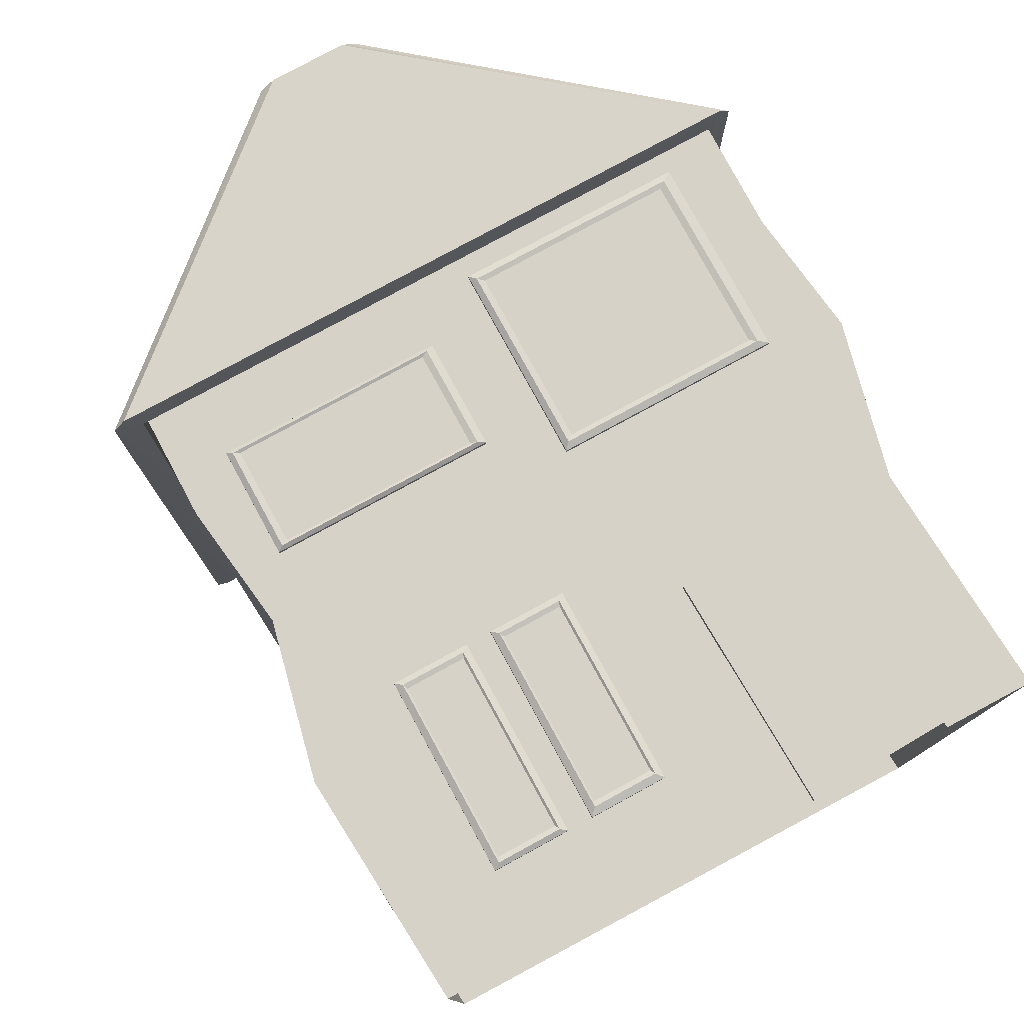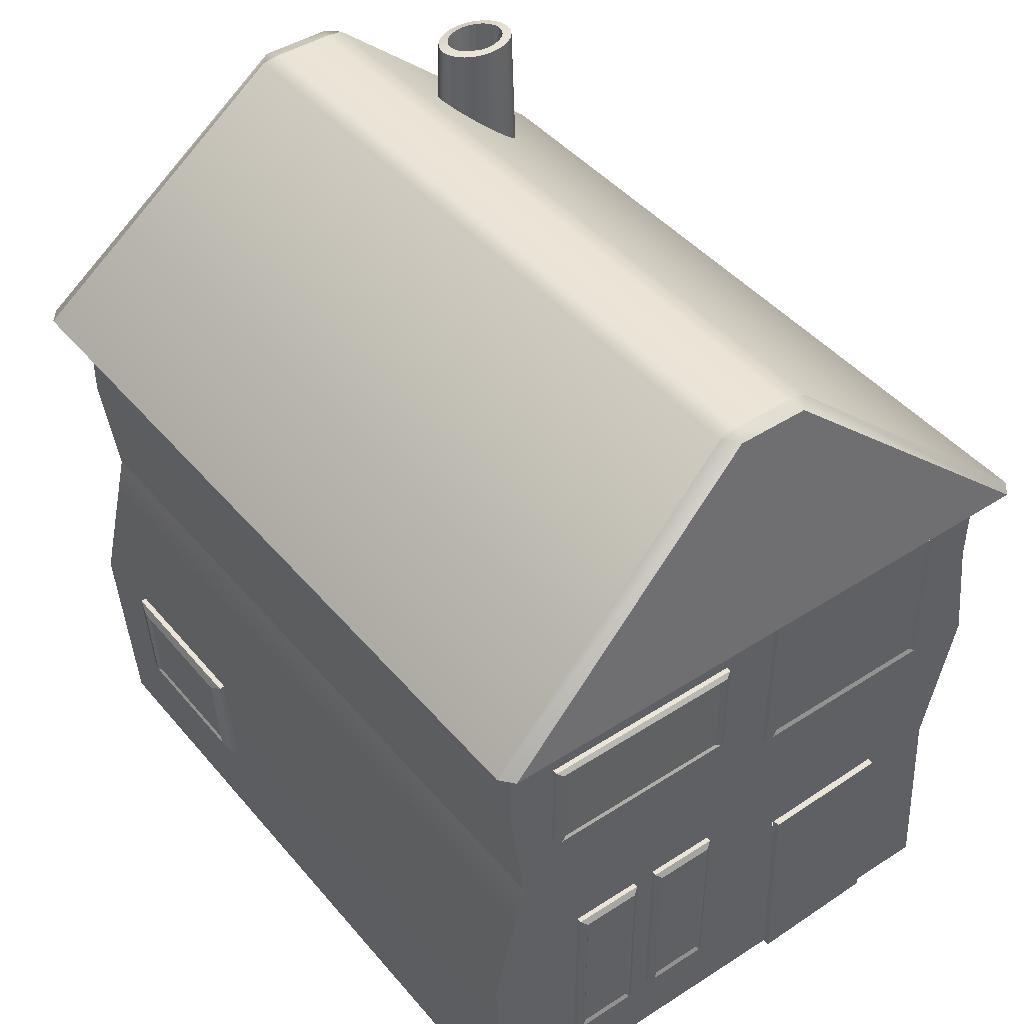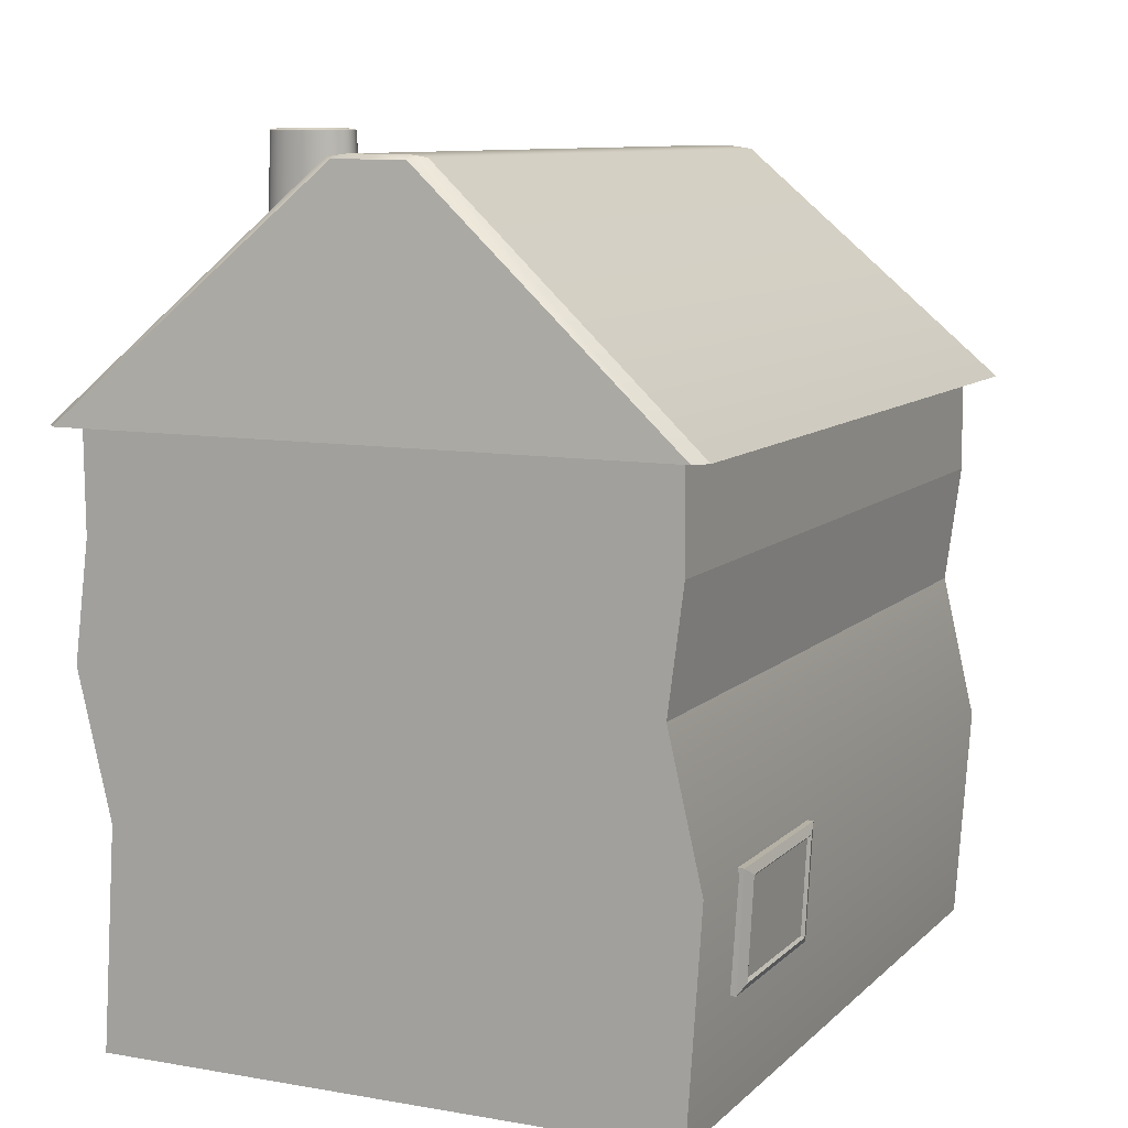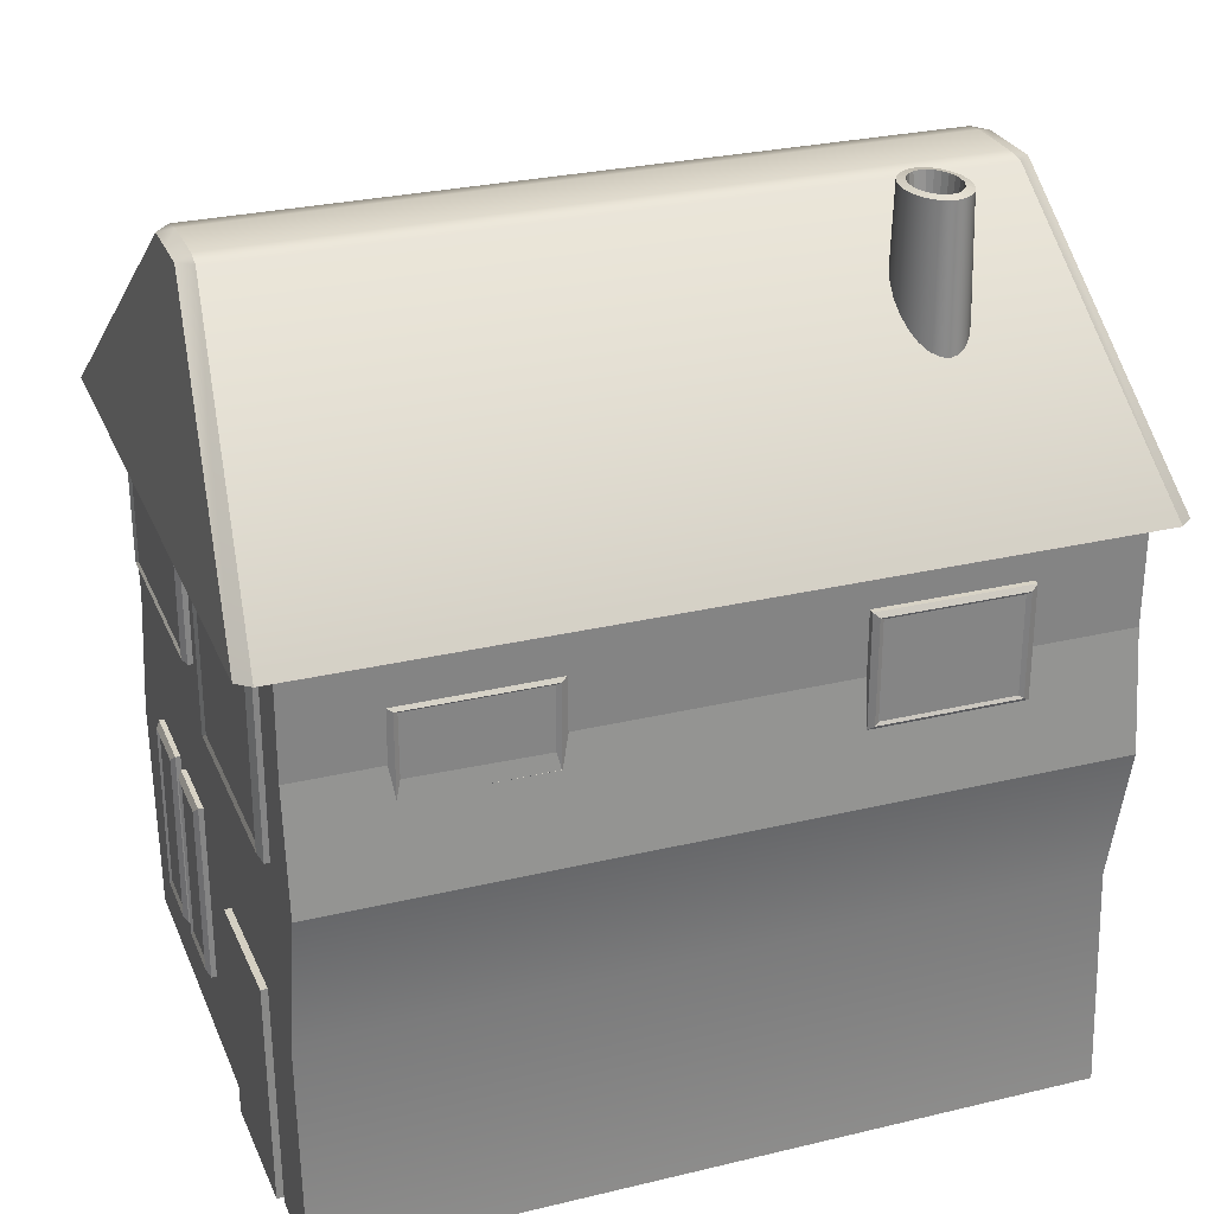
<metadata>
{"format":"obj","ext":"obj","renderer":"f3d","projection":"perspective","resolution":1024,"background":"white","views":[{"elev":78.3,"azim":-28.6,"up":"+Z"},{"elev":44.2,"azim":-37.1,"up":"+Y"},{"elev":9.6,"azim":-154.6,"up":"+Y"},{"elev":28.2,"azim":70.1,"up":"+Y"}]}
</metadata>
<code>
v  213.2 5.467 40.7
v  211.5 31.65 40.7
v  167.8 32.01 40.7
v  169.5 5.833 40.7
v  238.9 5.252 -49.27
v  237.2 31.43 -49.27
v  237.2 31.43 40.7
v  238.9 5.252 40.7
v  229.4 5.331 -49.27
v  227.7 31.51 -49.27
v  167.8 32.01 -49.27
v  169.5 5.833 -49.27
v  211.5 31.65 -49.27
v  213.2 5.467 -49.27
v  227.7 31.51 40.7
v  228.8 5.331 40.7
v  215.5 48.97 40.7
v  171.9 49.34 40.7
v  241.2 48.76 -49.27
v  241.2 48.76 40.7
v  231.8 48.84 -49.27
v  171.9 49.34 -49.27
v  231.8 48.84 40.7
v  215.5 48.97 -49.27
v  239.4 62.91 40.7
v  229.9 62.98 40.7
v  239.4 62.91 -49.27
v  170 63.49 -49.27
v  213.7 63.12 -49.27
v  170 63.49 40.7
v  213.7 63.12 40.7
v  229.9 62.98 -49.27
v  239.5 75.15 40.7
v  230 75.23 40.7
v  239.5 75.15 -49.27
v  170.1 75.73 -49.27
v  213.8 75.36 -49.27
v  170.1 75.73 40.7
v  213.8 75.36 40.7
v  230 75.23 -49.27
v  228.8 5.954 41.5
v  227.9 32.12 41.5
v  211.8 31.58 41.5
v  212.6 5.417 41.5
v  211.8 31.58 40.51
v  212.6 5.417 40.51
v  228.8 5.954 40.51
v  227.9 32.12 40.51
v  209.4 51.73 41.53
v  231.3 51.73 41.53
v  231.3 71.32 41.52
v  209.4 71.32 41.52
v  208.1 50.49 40.63
v  233.1 50.49 40.63
v  233.1 50.49 41.32
v  208.1 50.49 41.32
v  233.1 72.64 40.61
v  233.1 72.64 41.3
v  208.1 72.64 40.61
v  208.1 72.64 41.3
v  232 51.19 41.8
v  208.7 51.19 41.8
v  232 71.86 41.78
v  208.7 71.86 41.78
v  177.2 56.11 41.53
v  199.4 56.11 41.53
v  199.4 66.97 41.52
v  177.2 66.97 41.52
v  175.9 55.42 40.63
v  200.9 55.42 40.63
v  200.9 55.42 41.32
v  175.9 55.42 41.32
v  200.9 67.71 40.61
v  200.9 67.71 41.3
v  175.9 67.71 40.61
v  175.9 67.71 41.3
v  200.1 55.81 41.8
v  176.5 55.81 41.8
v  200.1 67.27 41.78
v  176.5 67.27 41.78
v  192.5 16.28 41.53
v  199.2 16.28 41.53
v  199.2 35.96 41.52
v  192.5 35.96 41.52
v  191.5 14.93 40.63
v  200.2 14.93 40.63
v  200.2 14.93 41.32
v  191.5 14.93 41.32
v  200.2 37.15 40.61
v  200.2 37.15 41.3
v  191.5 37.15 40.61
v  191.5 37.15 41.3
v  199.4 15.73 41.8
v  192.3 15.73 41.8
v  199.4 36.5 41.78
v  192.3 36.5 41.78
v  181 15.99 41.53
v  187.7 15.99 41.53
v  187.7 35.98 41.52
v  181 35.98 41.52
v  180 14.93 40.63
v  188.7 14.93 40.63
v  188.7 14.93 41.32
v  180 14.93 41.32
v  188.7 37.15 40.61
v  188.7 37.15 41.3
v  180 37.15 40.61
v  180 37.15 41.3
v  187.9 15.45 41.8
v  180.7 15.45 41.8
v  187.9 36.52 41.78
v  180.7 36.52 41.78
v  225.8 86.77 -32.99
v  225.6 86.77 -34.06
v  225.5 90.6 -34.04
v  225.7 90.6 -32.99
v  225 86.77 -35.06
v  224.9 90.6 -35.01
v  224.2 86.77 -35.91
v  224.1 90.6 -35.85
v  223 86.77 -36.57
v  222.9 90.6 -36.49
v  221.6 86.77 -36.98
v  221.6 90.6 -36.89
v  220.2 86.77 -37.12
v  220.2 90.6 -37.03
v  218.8 86.77 -36.98
v  218.8 90.6 -36.89
v  217.4 86.77 -36.57
v  217.5 90.6 -36.49
v  216.3 86.77 -35.91
v  216.3 90.6 -35.85
v  215.4 86.77 -35.06
v  215.5 90.6 -35.01
v  214.8 86.77 -34.06
v  214.9 90.6 -34.04
v  214.6 86.77 -32.99
v  214.7 90.6 -32.99
v  214.8 86.77 -31.92
v  214.9 90.6 -31.95
v  215.4 86.77 -30.93
v  215.5 90.6 -30.97
v  216.3 86.77 -30.07
v  216.3 90.6 -30.14
v  217.4 86.77 -29.42
v  217.5 90.6 -29.5
v  218.8 86.77 -29
v  218.8 90.6 -29.09
v  220.2 86.77 -28.86
v  220.2 90.6 -28.96
v  221.6 86.77 -29
v  221.6 90.6 -29.09
v  223 86.77 -29.42
v  222.9 90.6 -29.5
v  224.2 86.77 -30.07
v  224.1 90.6 -30.14
v  225 86.77 -30.93
v  224.9 90.6 -30.97
v  225.6 86.77 -31.92
v  225.5 90.6 -31.95
v  225.4 94.43 -34.01
v  225.5 94.43 -32.99
v  224.8 94.43 -34.97
v  224 94.43 -35.78
v  222.9 94.43 -36.41
v  221.6 94.43 -36.8
v  220.2 94.43 -36.94
v  218.8 94.43 -36.8
v  217.5 94.43 -36.41
v  216.4 94.43 -35.78
v  215.6 94.43 -34.97
v  215.1 94.43 -34.01
v  214.9 94.43 -32.99
v  215.1 94.43 -31.97
v  215.6 94.43 -31.02
v  216.4 94.43 -30.2
v  217.5 94.43 -29.58
v  218.8 94.43 -29.18
v  220.2 94.43 -29.05
v  221.6 94.43 -29.18
v  222.9 94.43 -29.58
v  224 94.43 -30.2
v  224.8 94.43 -31.02
v  225.4 94.43 -31.97
v  225.2 98.26 -33.99
v  225.4 98.26 -32.99
v  224.7 98.26 -34.92
v  223.9 98.26 -35.72
v  222.8 98.26 -36.33
v  221.5 98.26 -36.71
v  220.2 98.26 -36.84
v  218.9 98.26 -36.71
v  217.6 98.26 -36.33
v  216.5 98.26 -35.72
v  215.7 98.26 -34.92
v  215.2 98.26 -33.99
v  215 98.26 -32.99
v  215.2 98.26 -32
v  215.7 98.26 -31.07
v  216.5 98.26 -30.27
v  217.6 98.26 -29.66
v  218.9 98.26 -29.27
v  220.2 98.26 -29.14
v  221.5 98.26 -29.27
v  222.8 98.26 -29.66
v  223.9 98.26 -30.27
v  224.7 98.26 -31.07
v  225.2 98.26 -32
v  225.1 102.1 -33.97
v  225.3 102.1 -32.99
v  224.6 102.1 -34.87
v  223.8 102.1 -35.65
v  222.7 102.1 -36.25
v  221.5 102.1 -36.62
v  220.2 102.1 -36.75
v  218.9 102.1 -36.62
v  217.7 102.1 -36.25
v  216.6 102.1 -35.65
v  215.8 102.1 -34.87
v  215.3 102.1 -33.97
v  215.1 102.1 -32.99
v  215.3 102.1 -32.02
v  215.8 102.1 -31.11
v  216.6 102.1 -30.34
v  217.7 102.1 -29.74
v  218.9 102.1 -29.36
v  220.2 102.1 -29.24
v  221.5 102.1 -29.36
v  222.7 102.1 -29.74
v  223.8 102.1 -30.34
v  224.6 102.1 -31.11
v  225.1 102.1 -32.02
v  225 105.9 -33.94
v  225.2 105.9 -32.99
v  224.5 105.9 -34.83
v  223.7 105.9 -35.58
v  222.7 105.9 -36.17
v  221.5 105.9 -36.53
v  220.2 105.9 -36.66
v  218.9 105.9 -36.53
v  217.7 105.9 -36.17
v  216.7 105.9 -35.58
v  215.9 105.9 -34.83
v  215.4 105.9 -33.94
v  215.2 105.9 -32.99
v  215.4 105.9 -32.05
v  215.9 105.9 -31.16
v  216.7 105.9 -30.4
v  217.7 105.9 -29.82
v  218.9 105.9 -29.45
v  220.2 105.9 -29.33
v  221.5 105.9 -29.45
v  222.7 105.9 -29.82
v  223.7 105.9 -30.4
v  224.5 105.9 -31.16
v  225 105.9 -32.05
v  223.4 102.5 -33.62
v  223.1 102.5 -34.21
v  222.5 102.5 -34.72
v  223.4 102.5 -32.36
v  221.8 102.5 -35.1
v  221.1 102.5 -35.35
v  219.3 102.5 -35.35
v  220.2 102.5 -35.43
v  218.6 102.5 -35.1
v  217.9 102.5 -34.72
v  217 102.5 -33.62
v  217.4 102.5 -34.21
v  216.9 102.5 -32.99
v  217 102.5 -32.36
v  217.9 102.5 -31.27
v  217.4 102.5 -31.78
v  218.6 102.5 -30.89
v  219.3 102.5 -30.64
v  221.1 102.5 -30.64
v  220.2 102.5 -30.56
v  221.8 102.5 -30.89
v  222.5 102.5 -31.27
v  223.1 102.5 -31.78
v  223.5 102.5 -32.99
v  223.8 106.1 -33.71
v  223.9 106.1 -32.99
v  223.4 106.1 -34.37
v  222.8 106.1 -34.94
v  222.1 106.1 -35.38
v  221.2 106.1 -35.66
v  220.2 106.1 -35.75
v  219.2 106.1 -35.66
v  218.3 106.1 -35.38
v  217.6 106.1 -34.94
v  217 106.1 -34.37
v  216.6 106.1 -33.71
v  216.5 106.1 -32.99
v  216.6 106.1 -32.28
v  217 106.1 -31.61
v  217.6 106.1 -31.04
v  218.3 106.1 -30.6
v  219.2 106.1 -30.33
v  220.2 106.1 -30.24
v  221.2 106.1 -30.33
v  222.1 106.1 -30.6
v  222.8 106.1 -31.04
v  223.4 106.1 -31.61
v  223.8 106.1 -32.28
v  204.2 103.6 39.07
v  204.2 103.6 -47.64
v  200.7 103.6 -47.64
v  200.7 103.6 39.07
v  204.2 75.14 44.62
v  204.2 103.1 40.88
v  199.9 103.1 40.88
v  167.9 75.14 44.62
v  241.9 75.14 42.99
v  241.9 75.14 -51.55
v  210.1 103.3 -47.75
v  210.1 103.3 39.19
v  204.2 75.14 -53.18
v  204.2 103.1 -49.45
v  208.5 103.1 -49.45
v  240.6 75.14 -53.18
v  166.5 75.14 -51.55
v  166.5 75.14 42.99
v  198.4 103.3 39.19
v  198.4 103.3 -47.75
v  238.9 75.02 40.7
v  241 75.11 43.42
v  240.6 75.14 44.62
v  204.2 75.02 40.7
v  238.9 75.02 -49.27
v  241 75.11 -51.99
v  169.5 75.02 -49.27
v  167.4 75.11 -51.99
v  167.9 75.14 -53.18
v  204.2 75.02 -49.27
v  169.5 75.02 40.7
v  167.4 75.11 43.42
v  207.7 103.6 39.07
v  207.7 103.6 -47.64
v  208.5 103.1 40.88
v  199.9 103.1 -49.45
v  167.7 20.52 -37.56
v  167.7 20.52 -21.92
v  167.1 31.41 -21.92
v  167.1 31.41 -37.56
v  168.7 19.24 -39.85
v  168.7 19.24 -19.63
v  168 19.21 -19.63
v  168 19.21 -39.85
v  168 32.77 -19.63
v  167.3 32.74 -19.63
v  168 32.77 -39.85
v  167.3 32.74 -39.85
v  167.5 20.17 -21.35
v  167.5 20.17 -38.14
v  166.8 31.72 -21.35
v  166.9 31.72 -38.14
v  240.4 58.15 -19.9
v  240.4 58.15 -35.38
v  240.4 69.71 -35.38
v  240.4 69.71 -19.9
v  239.5 57.28 -18.77
v  239.6 57.28 -36.7
v  240.2 57.28 -36.7
v  240.2 57.28 -18.77
v  239.5 70.55 -36.7
v  240.2 70.55 -36.7
v  239.5 70.55 -18.77
v  240.2 70.55 -18.77
v  240.7 57.82 -35.89
v  240.7 57.82 -19.39
v  240.7 70.03 -35.89
v  240.7 70.03 -19.39
v  239.6 59.38 29.16
v  239.6 59.38 13.68
v  239.6 68.49 13.68
v  239.6 68.49 29.16
v  238.7 58.7 30.29
v  238.7 58.7 12.36
v  239.4 58.7 12.36
v  239.4 58.7 30.29
v  238.7 69.15 12.36
v  239.4 69.15 12.36
v  238.7 69.15 30.29
v  239.4 69.15 30.29
v  239.9 59.13 13.17
v  239.9 59.13 29.67
v  239.9 68.74 13.17
v  239.9 68.74 29.67
g house002
f 1 2 3 4
f 5 6 7 8
f 9 10 6 5
f 4 3 11 12
f 12 11 13 14
f 14 13 10 9
f 8 7 15 16
f 17 18 3 2
f 19 20 7 6
f 21 19 6 10
f 18 22 11 3
f 23 17 2 15
f 22 24 13 11
f 24 21 10 13
f 20 23 15 7
f 23 20 25 26
f 20 19 27 25
f 24 22 28 29
f 22 18 30 28
f 18 17 31 30
f 21 24 29 32
f 17 23 26 31
f 19 21 32 27
f 26 25 33 34
f 25 27 35 33
f 29 28 36 37
f 28 30 38 36
f 30 31 39 38
f 32 29 37 40
f 31 26 34 39
f 27 32 40 35
f 41 42 43 44
f 45 46 44 43
f 46 47 41 44
f 47 48 42 41
f 48 45 43 42
f 49 50 51 52
f 53 54 55 56
f 54 57 58 55
f 57 59 60 58
f 59 53 56 60
f 56 55 61 62
f 55 58 63 61
f 58 60 64 63
f 60 56 62 64
f 62 61 50 49
f 61 63 51 50
f 63 64 52 51
f 64 62 49 52
f 65 66 67 68
f 69 70 71 72
f 70 73 74 71
f 73 75 76 74
f 75 69 72 76
f 72 71 77 78
f 71 74 79 77
f 74 76 80 79
f 76 72 78 80
f 78 77 66 65
f 77 79 67 66
f 79 80 68 67
f 80 78 65 68
f 81 82 83 84
f 85 86 87 88
f 86 89 90 87
f 89 91 92 90
f 91 85 88 92
f 88 87 93 94
f 87 90 95 93
f 90 92 96 95
f 92 88 94 96
f 94 93 82 81
f 93 95 83 82
f 95 96 84 83
f 96 94 81 84
f 97 98 99 100
f 101 102 103 104
f 102 105 106 103
f 105 107 108 106
f 107 101 104 108
f 104 103 109 110
f 103 106 111 109
f 106 108 112 111
f 108 104 110 112
f 110 109 98 97
f 109 111 99 98
f 111 112 100 99
f 112 110 97 100
f 113 114 115 116
f 114 117 118 115
f 117 119 120 118
f 119 121 122 120
f 121 123 124 122
f 123 125 126 124
f 125 127 128 126
f 127 129 130 128
f 129 131 132 130
f 131 133 134 132
f 133 135 136 134
f 135 137 138 136
f 137 139 140 138
f 139 141 142 140
f 141 143 144 142
f 143 145 146 144
f 145 147 148 146
f 147 149 150 148
f 149 151 152 150
f 151 153 154 152
f 153 155 156 154
f 155 157 158 156
f 157 159 160 158
f 159 113 116 160
f 116 115 161 162
f 115 118 163 161
f 118 120 164 163
f 120 122 165 164
f 122 124 166 165
f 124 126 167 166
f 126 128 168 167
f 128 130 169 168
f 130 132 170 169
f 132 134 171 170
f 134 136 172 171
f 136 138 173 172
f 138 140 174 173
f 140 142 175 174
f 142 144 176 175
f 144 146 177 176
f 146 148 178 177
f 148 150 179 178
f 150 152 180 179
f 152 154 181 180
f 154 156 182 181
f 156 158 183 182
f 158 160 184 183
f 160 116 162 184
f 162 161 185 186
f 161 163 187 185
f 163 164 188 187
f 164 165 189 188
f 165 166 190 189
f 166 167 191 190
f 167 168 192 191
f 168 169 193 192
f 169 170 194 193
f 170 171 195 194
f 171 172 196 195
f 172 173 197 196
f 173 174 198 197
f 174 175 199 198
f 175 176 200 199
f 176 177 201 200
f 177 178 202 201
f 178 179 203 202
f 179 180 204 203
f 180 181 205 204
f 181 182 206 205
f 182 183 207 206
f 183 184 208 207
f 184 162 186 208
f 186 185 209 210
f 185 187 211 209
f 187 188 212 211
f 188 189 213 212
f 189 190 214 213
f 190 191 215 214
f 191 192 216 215
f 192 193 217 216
f 193 194 218 217
f 194 195 219 218
f 195 196 220 219
f 196 197 221 220
f 197 198 222 221
f 198 199 223 222
f 199 200 224 223
f 200 201 225 224
f 201 202 226 225
f 202 203 227 226
f 203 204 228 227
f 204 205 229 228
f 205 206 230 229
f 206 207 231 230
f 207 208 232 231
f 208 186 210 232
f 210 209 233 234
f 209 211 235 233
f 211 212 236 235
f 212 213 237 236
f 213 214 238 237
f 214 215 239 238
f 215 216 240 239
f 216 217 241 240
f 217 218 242 241
f 218 219 243 242
f 219 220 244 243
f 220 221 245 244
f 221 222 246 245
f 222 223 247 246
f 223 224 248 247
f 224 225 249 248
f 225 226 250 249
f 226 227 251 250
f 227 228 252 251
f 228 229 253 252
f 229 230 254 253
f 230 231 255 254
f 231 232 256 255
f 232 210 234 256
f 257 258 259 260
f 259 261 262 263
f 262 264 263
f 263 265 266 267
f 266 268 267
f 267 269 270 271
f 270 272 271
f 263 267 271 260
f 271 273 274 275
f 274 276 275
f 275 277 278 260
f 278 279 260
f 271 275 260
f 259 263 260
f 280 257 260
f 234 233 233 234
f 233 235 235 233
f 235 236 236 235
f 236 237 237 236
f 237 238 238 237
f 238 239 239 238
f 239 240 240 239
f 240 241 241 240
f 241 242 242 241
f 242 243 243 242
f 243 244 244 243
f 244 245 245 244
f 245 246 246 245
f 246 247 247 246
f 247 248 248 247
f 248 249 249 248
f 249 250 250 249
f 250 251 251 250
f 251 252 252 251
f 252 253 253 252
f 253 254 254 253
f 254 255 255 254
f 255 256 256 255
f 256 234 234 256
f 234 233 281 282
f 233 235 283 281
f 235 236 284 283
f 236 237 285 284
f 237 238 286 285
f 238 239 287 286
f 239 240 288 287
f 240 241 289 288
f 241 242 290 289
f 242 243 291 290
f 243 244 292 291
f 244 245 293 292
f 245 246 294 293
f 246 247 295 294
f 247 248 296 295
f 248 249 297 296
f 249 250 298 297
f 250 251 299 298
f 251 252 300 299
f 252 253 301 300
f 253 254 302 301
f 254 255 303 302
f 255 256 304 303
f 256 234 282 304
f 282 281 257 280
f 281 283 258 257
f 283 284 259 258
f 284 285 261 259
f 285 286 262 261
f 286 287 264 262
f 287 288 263 264
f 288 289 265 263
f 289 290 266 265
f 290 291 268 266
f 291 292 267 268
f 292 293 269 267
f 293 294 270 269
f 294 295 272 270
f 295 296 271 272
f 296 297 273 271
f 297 298 274 273
f 298 299 276 274
f 299 300 275 276
f 300 301 277 275
f 301 302 278 277
f 302 303 279 278
f 303 304 260 279
f 304 282 280 260
f 305 306 307 308
f 309 310 311 312
f 313 314 315 316
f 317 318 319 320
f 321 322 323 324
f 325 326 327 309
f 325 309 328
f 329 330 314 325
f 314 313 326 325
f 331 332 333 317
f 331 317 334
f 335 336 322 331
f 322 321 332 331
f 337 338 306 305
f 309 327 339 310
f 317 333 340 318
f 309 312 336 335
f 309 335 328
f 317 320 330 329
f 317 329 334
f 322 336 312
f 313 327 326
f 321 333 332
f 314 330 320
f 311 308 323
f 316 337 339
f 319 338 315
f 324 307 340
f 308 311 310 305
f 337 316 315 338
f 338 319 318 306
f 307 324 323 308
f 322 312 311 323
f 327 313 316 339
f 314 320 319 315
f 333 321 324 340
f 305 310 339 337
f 306 318 340 307
f 341 342 343 344
f 345 346 347 348
f 346 349 350 347
f 349 351 352 350
f 351 345 348 352
f 348 347 353 354
f 347 350 355 353
f 350 352 356 355
f 352 348 354 356
f 354 353 342 341
f 353 355 343 342
f 355 356 344 343
f 356 354 341 344
f 357 358 359 360
f 361 362 363 364
f 362 365 366 363
f 365 367 368 366
f 367 361 364 368
f 364 363 369 370
f 363 366 371 369
f 366 368 372 371
f 368 364 370 372
f 370 369 358 357
f 369 371 359 358
f 371 372 360 359
f 372 370 357 360
f 373 374 375 376
f 377 378 379 380
f 378 381 382 379
f 381 383 384 382
f 383 377 380 384
f 380 379 385 386
f 379 382 387 385
f 382 384 388 387
f 384 380 386 388
f 386 385 374 373
f 385 387 375 374
f 387 388 376 375
f 388 386 373 376

</code>
